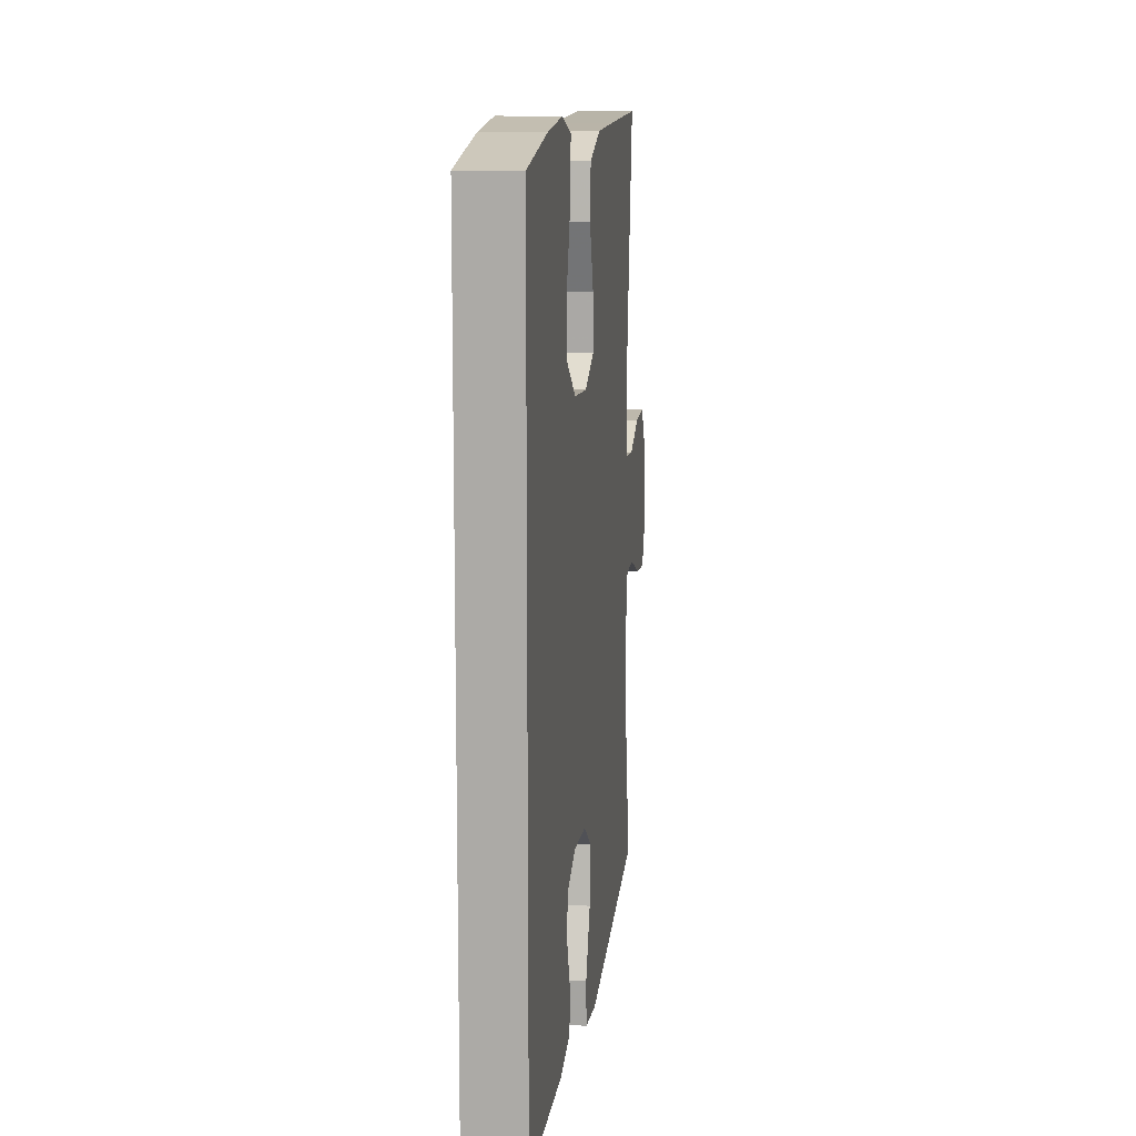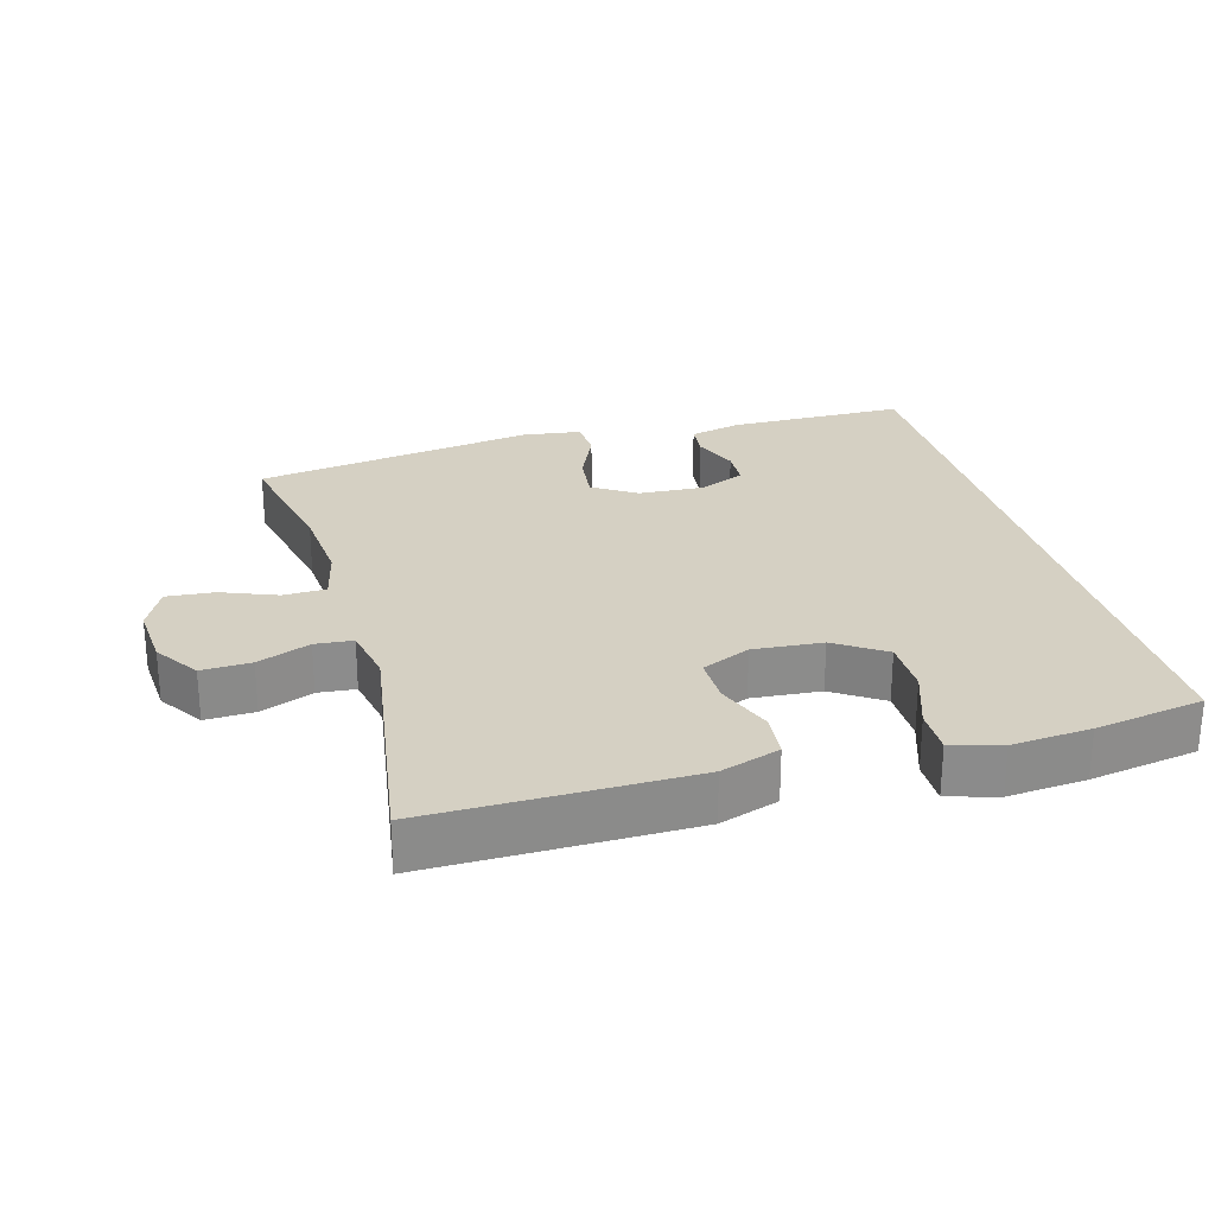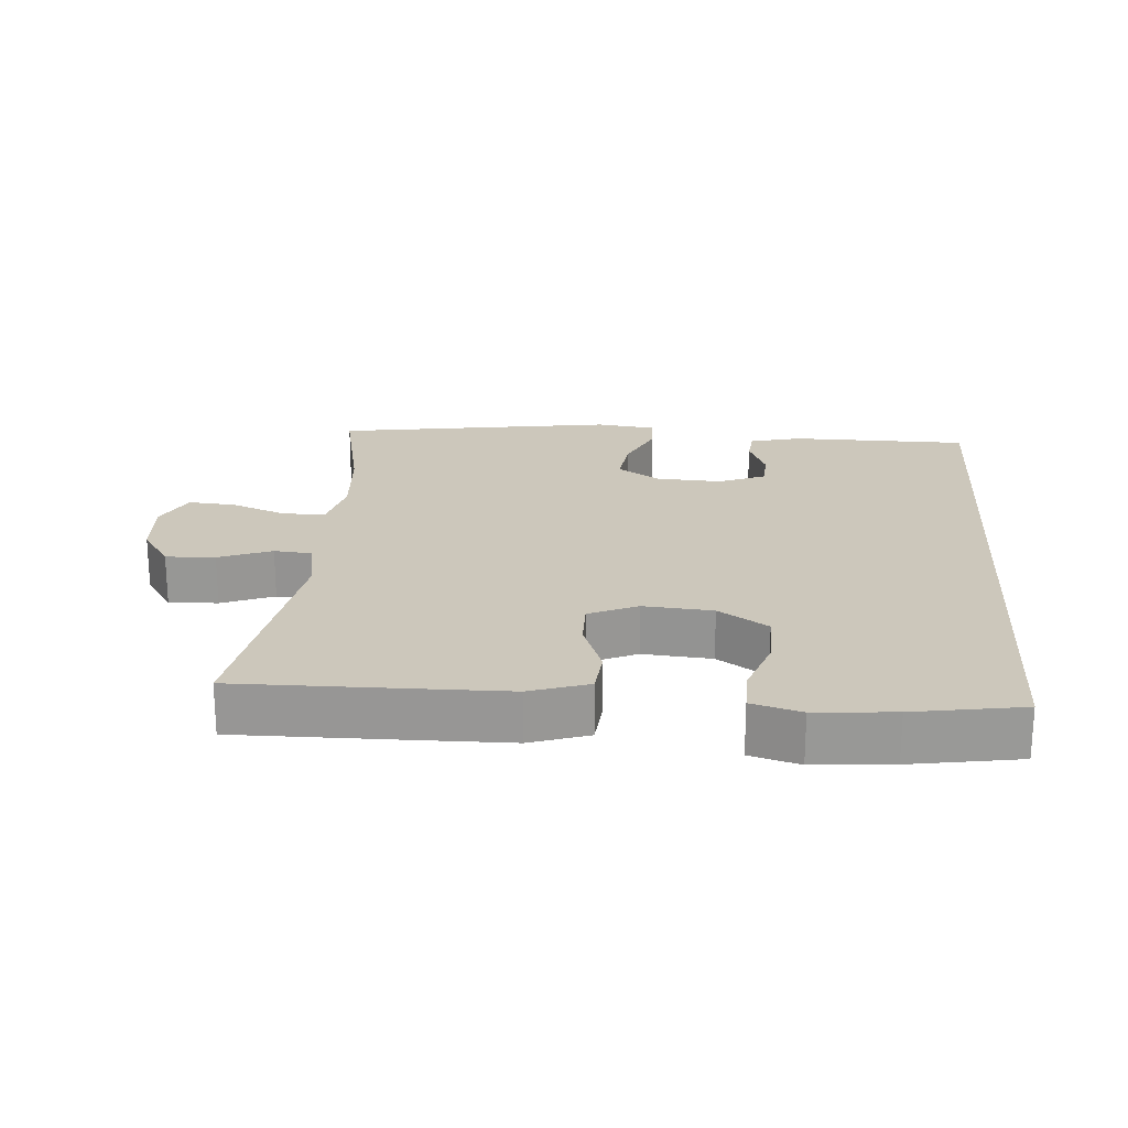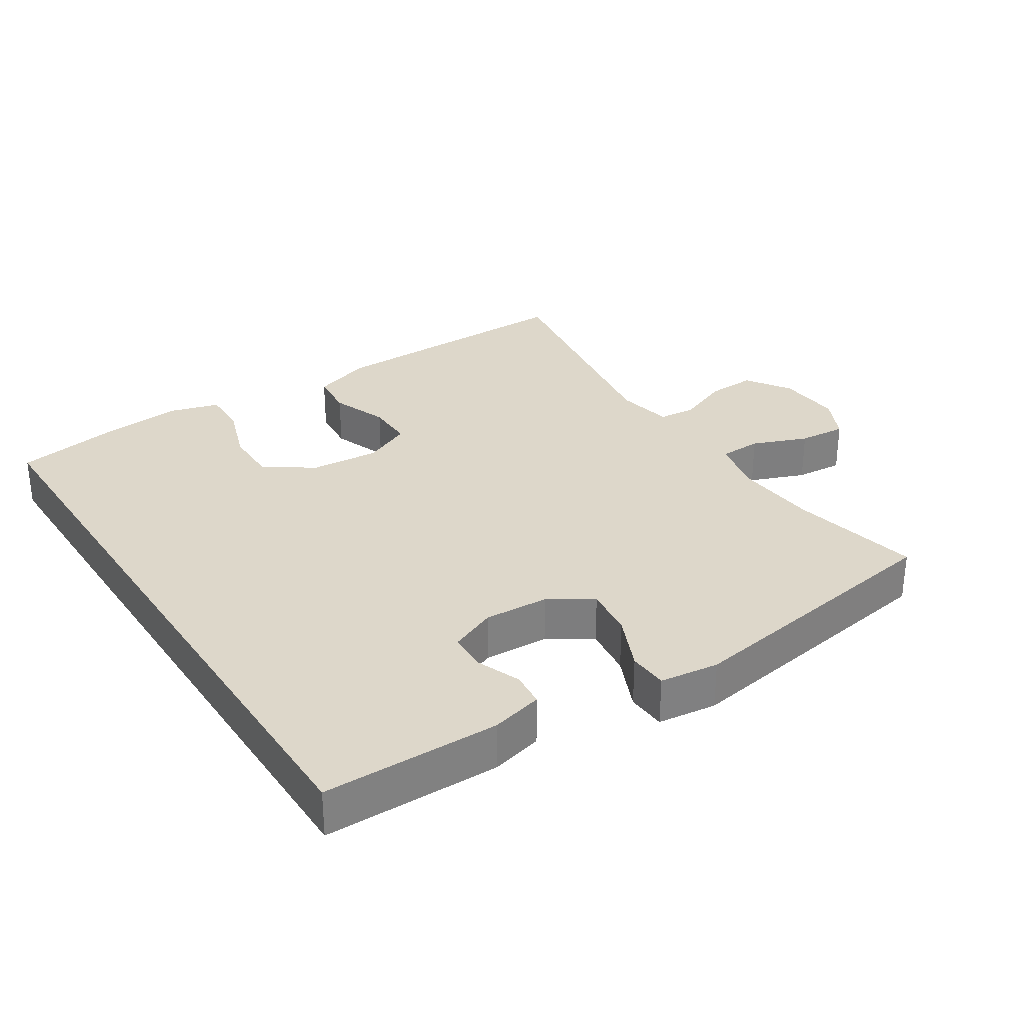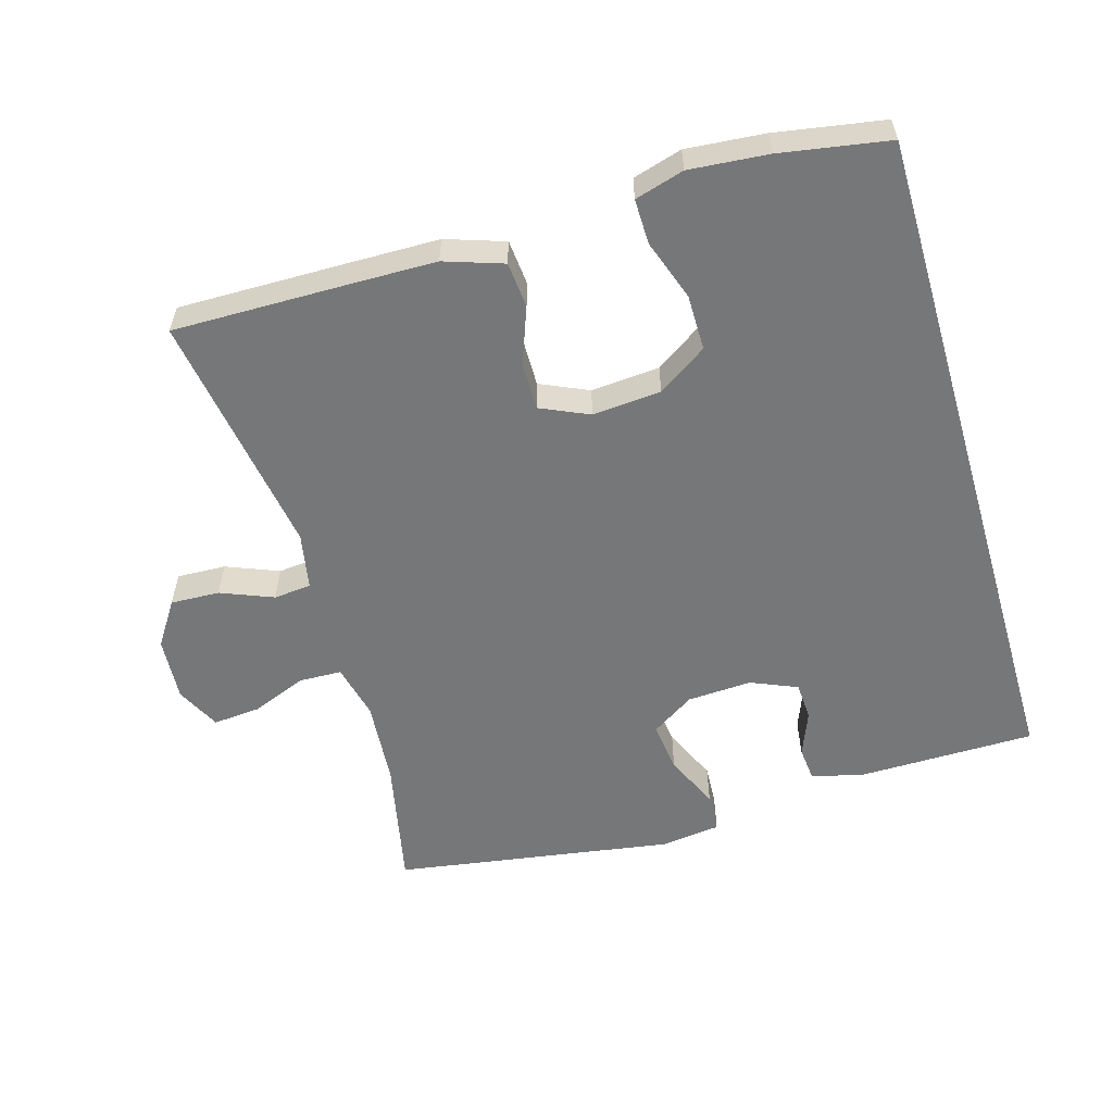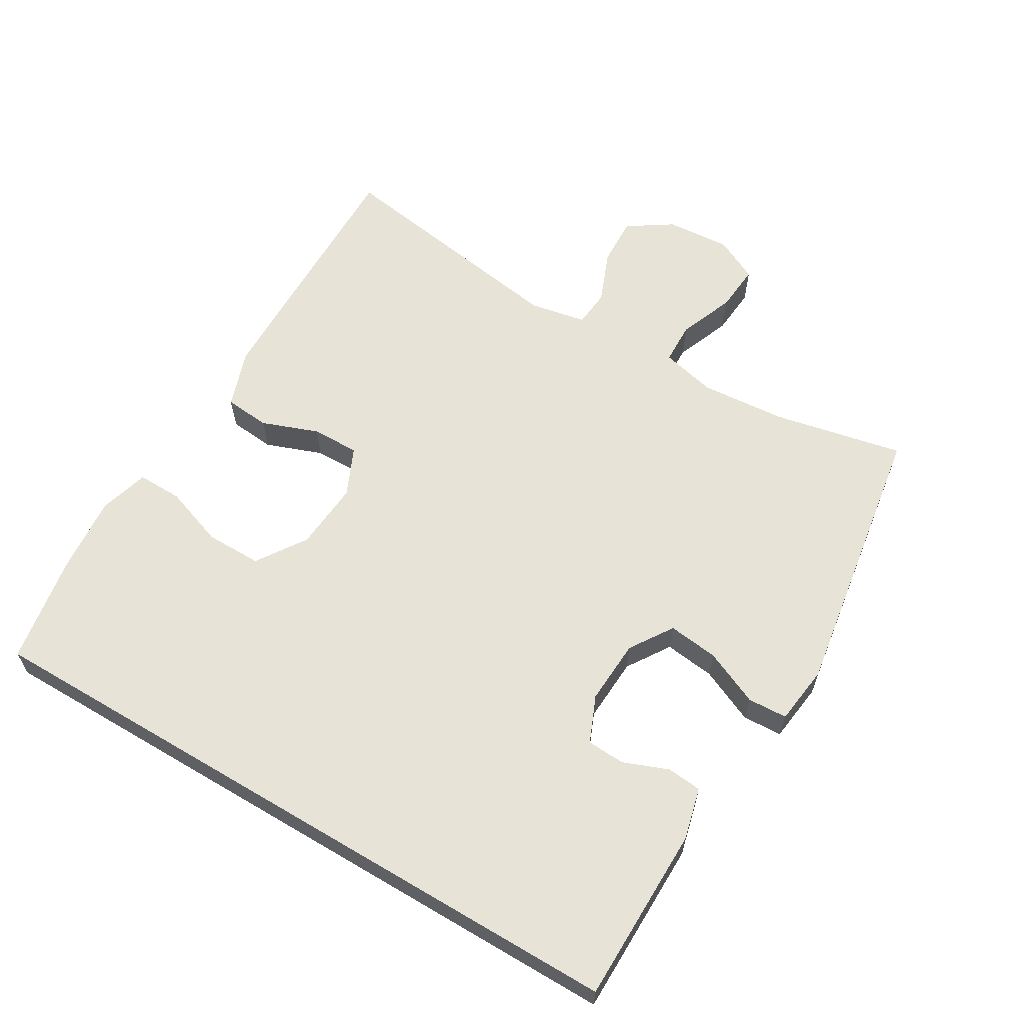
<metadata>
{"format":"obj","ext":"obj","renderer":"f3d","projection":"perspective","resolution":1024,"background":"white","views":[{"elev":12.4,"azim":97.0,"up":"+Z"},{"elev":26.1,"azim":-15.6,"up":"+Y"},{"elev":21.6,"azim":4.4,"up":"+Y"},{"elev":30.9,"azim":147.0,"up":"+Y"},{"elev":-57.0,"azim":16.4,"up":"+Y"},{"elev":62.0,"azim":120.7,"up":"+Y"}]}
</metadata>
<code>
v -0.5 0.07 0.5
v -0.248 0.07 0.497
v -0.118 0.07 0.495
v -0.032 0.07 0.466
v -0.026 0.07 0.399
v -0.057 0.07 0.316
v -0.058 0.07 0.246
v 0.013 0.07 0.214
v 0.114 0.07 0.222
v 0.186 0.07 0.27
v 0.186 0.07 0.352
v 0.155 0.07 0.441
v 0.154 0.07 0.507
v 0.226 0.07 0.528
v 0.341 0.07 0.518
v 0.5 0.07 0.491
v 0.5 0.07 -0.514
v 0.24 0.07 -0.516
v 0.164 0.07 -0.497
v 0.159 0.07 -0.446
v 0.185 0.07 -0.38
v 0.182 0.07 -0.324
v 0.114 0.07 -0.295
v 0.019 0.07 -0.3
v -0.044 0.07 -0.341
v -0.035 0.07 -0.415
v 0.001 0.07 -0.496
v -0.002 0.07 -0.554
v -0.089 0.07 -0.565
v -0.5 0.07 -0.5
v -0.46 0.07 -0.309
v -0.45 0.07 -0.184
v -0.469 0.07 -0.103
v -0.531 0.07 -0.101
v -0.612 0.07 -0.133
v -0.682 0.07 -0.139
v -0.714 0.07 -0.074
v -0.707 0.07 0.02
v -0.664 0.07 0.085
v -0.592 0.07 0.082
v -0.515 0.07 0.051
v -0.46 0.07 0.056
v -0.444 0.07 0.139
v -0.5 0 0.5
v -0.248 0 0.497
v -0.118 0 0.495
v -0.032 0 0.466
v -0.026 0 0.399
v -0.057 0 0.316
v -0.058 0 0.246
v 0.013 0 0.214
v 0.114 0 0.222
v 0.186 0 0.27
v 0.186 0 0.352
v 0.155 0 0.441
v 0.154 0 0.507
v 0.226 0 0.528
v 0.341 0 0.518
v 0.5 0 0.491
v 0.5 0 -0.514
v 0.24 0 -0.516
v 0.164 0 -0.497
v 0.159 0 -0.446
v 0.185 0 -0.38
v 0.182 0 -0.324
v 0.114 0 -0.295
v 0.019 0 -0.3
v -0.044 0 -0.341
v -0.035 0 -0.415
v 0.001 0 -0.496
v -0.002 0 -0.554
v -0.089 0 -0.565
v -0.5 0 -0.5
v -0.46 0 -0.309
v -0.45 0 -0.184
v -0.469 0 -0.103
v -0.531 0 -0.101
v -0.612 0 -0.133
v -0.682 0 -0.139
v -0.714 0 -0.074
v -0.707 0 0.02
v -0.664 0 0.085
v -0.592 0 0.082
v -0.515 0 0.051
v -0.46 0 0.056
v -0.444 0 0.139
f 38 39 40 41
f 38 41 42
f 37 38 42
f 34 35 36 37
f 33 34 37 42
f 32 33 42 43
f 28 29 30 31
f 26 27 28 31
f 25 26 31 32
f 24 25 32 43
f 18 19 20 21
f 18 21 22
f 17 18 22
f 16 17 22
f 15 16 22 23
f 11 12 13 14
f 10 11 14 15
f 3 4 5 6
f 3 6 7
f 2 3 7
f 1 2 7
f 43 1 7
f 24 43 7 8
f 10 15 23 24
f 9 10 24
f 8 9 24
f 84 83 82 81
f 85 84 81
f 85 81 80
f 80 79 78 77
f 85 80 77 76
f 86 85 76 75
f 74 73 72 71
f 74 71 70 69
f 75 74 69 68
f 86 75 68 67
f 64 63 62 61
f 65 64 61
f 65 61 60
f 65 60 59
f 66 65 59 58
f 57 56 55 54
f 58 57 54 53
f 49 48 47 46
f 50 49 46
f 50 46 45
f 50 45 44
f 50 44 86
f 51 50 86 67
f 67 66 58 53
f 67 53 52
f 67 52 51
f 1 44 45 2
f 2 45 46 3
f 3 46 47 4
f 4 47 48 5
f 5 48 49 6
f 6 49 50 7
f 7 50 51 8
f 8 51 52 9
f 9 52 53 10
f 10 53 54 11
f 11 54 55 12
f 12 55 56 13
f 13 56 57 14
f 14 57 58 15
f 15 58 59 16
f 16 59 60 17
f 17 60 61 18
f 18 61 62 19
f 19 62 63 20
f 20 63 64 21
f 21 64 65 22
f 22 65 66 23
f 23 66 67 24
f 24 67 68 25
f 25 68 69 26
f 26 69 70 27
f 27 70 71 28
f 28 71 72 29
f 29 72 73 30
f 30 73 74 31
f 31 74 75 32
f 32 75 76 33
f 33 76 77 34
f 34 77 78 35
f 35 78 79 36
f 36 79 80 37
f 37 80 81 38
f 38 81 82 39
f 39 82 83 40
f 40 83 84 41
f 41 84 85 42
f 42 85 86 43
f 43 86 44 1

</code>
